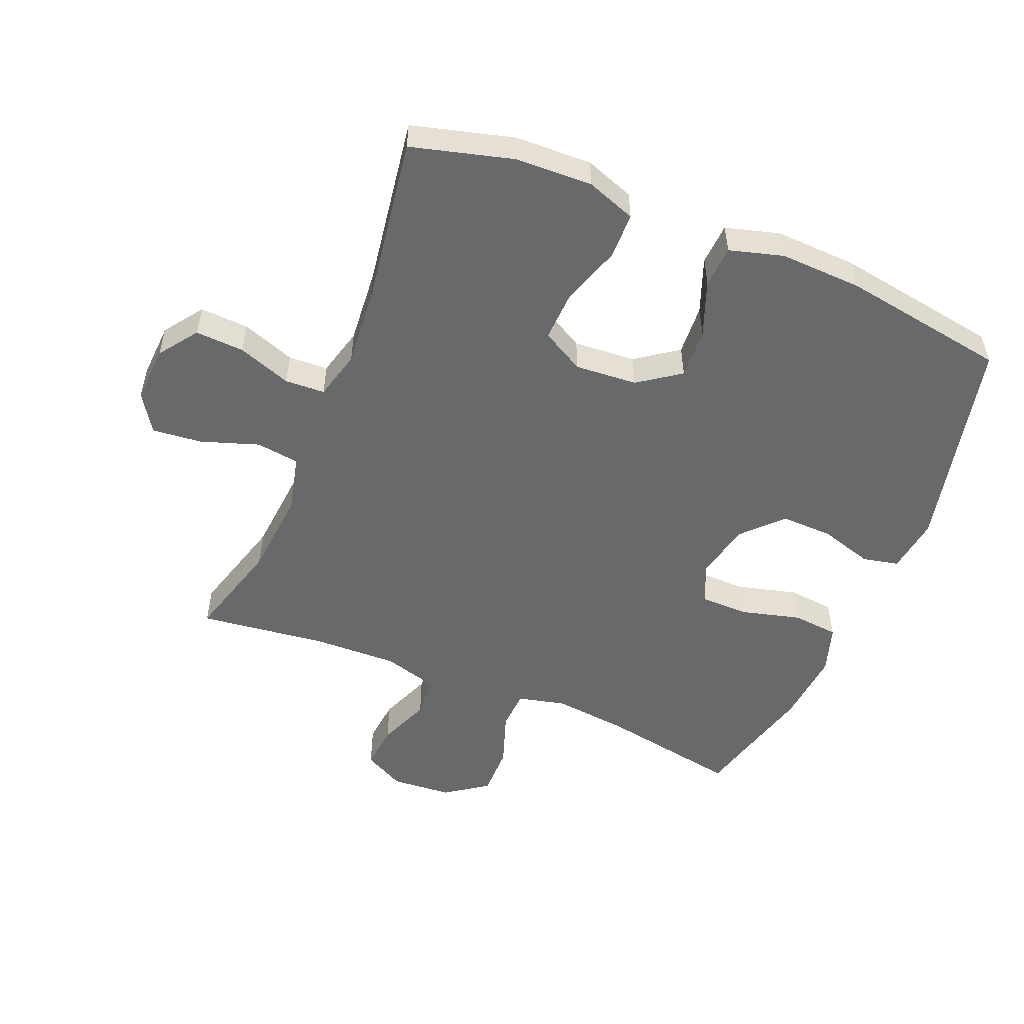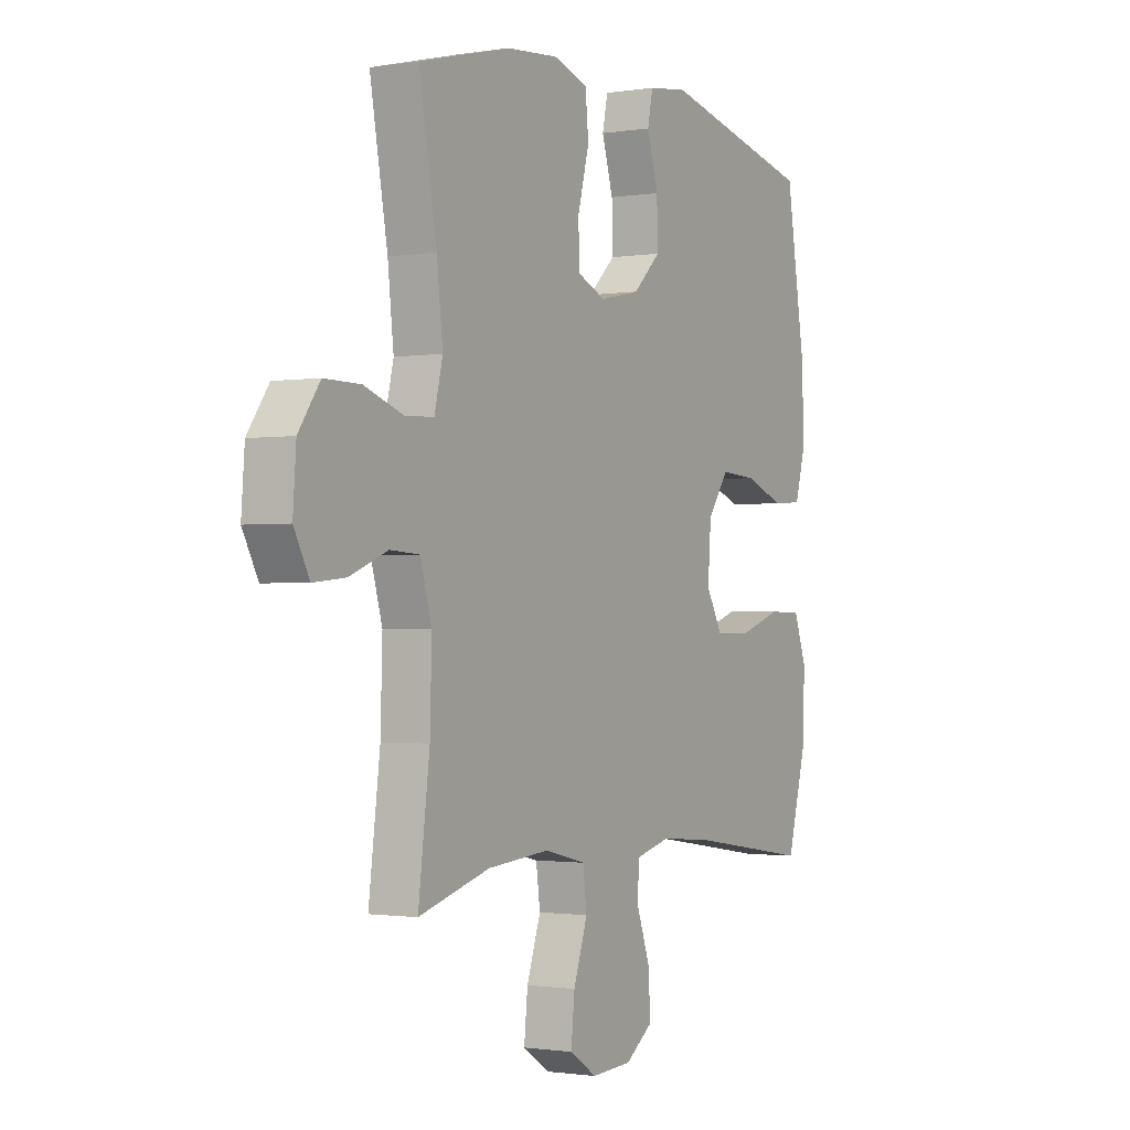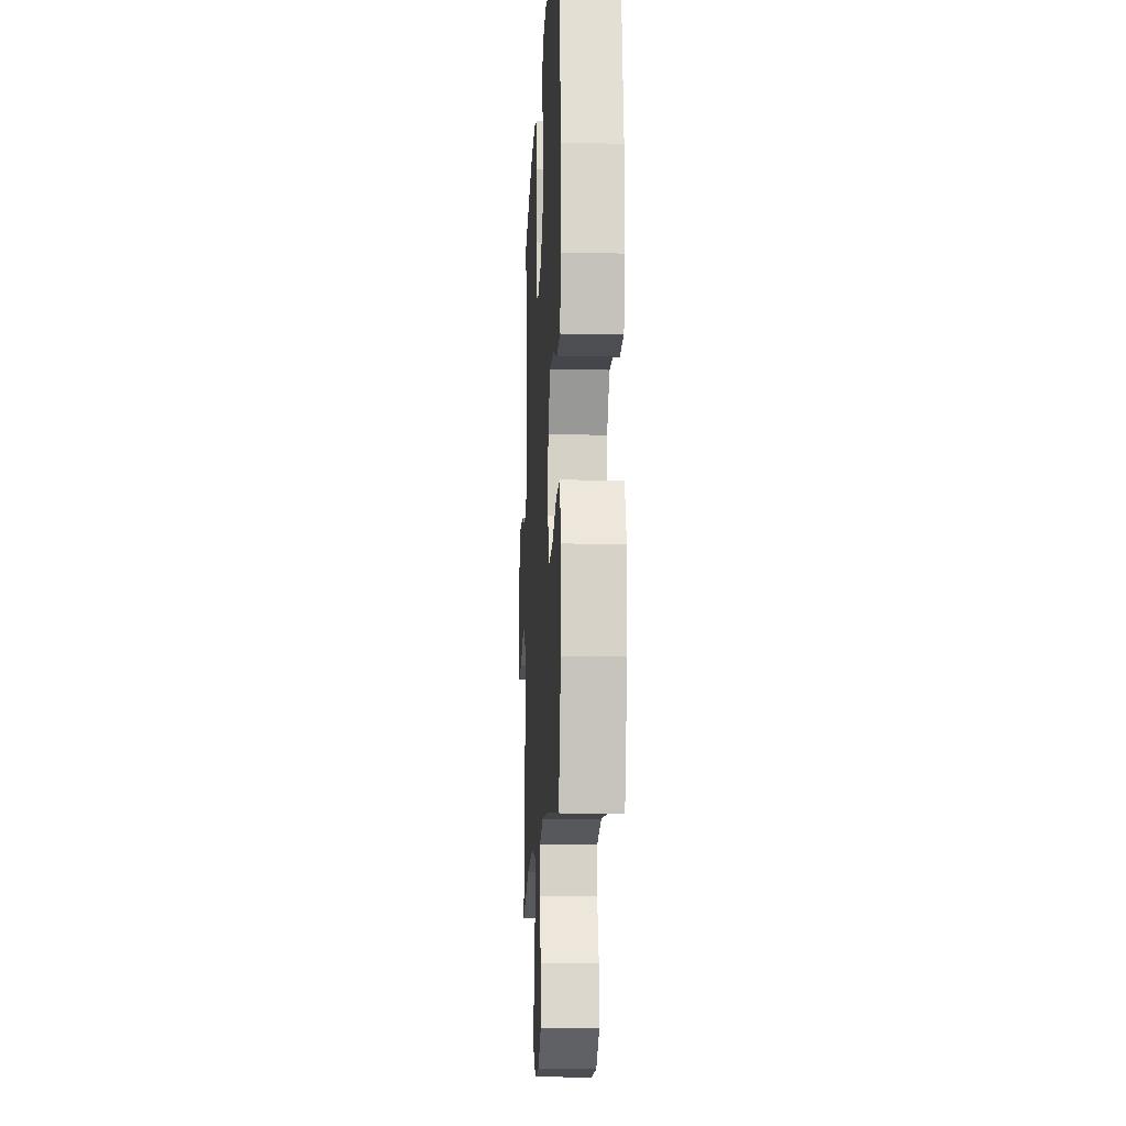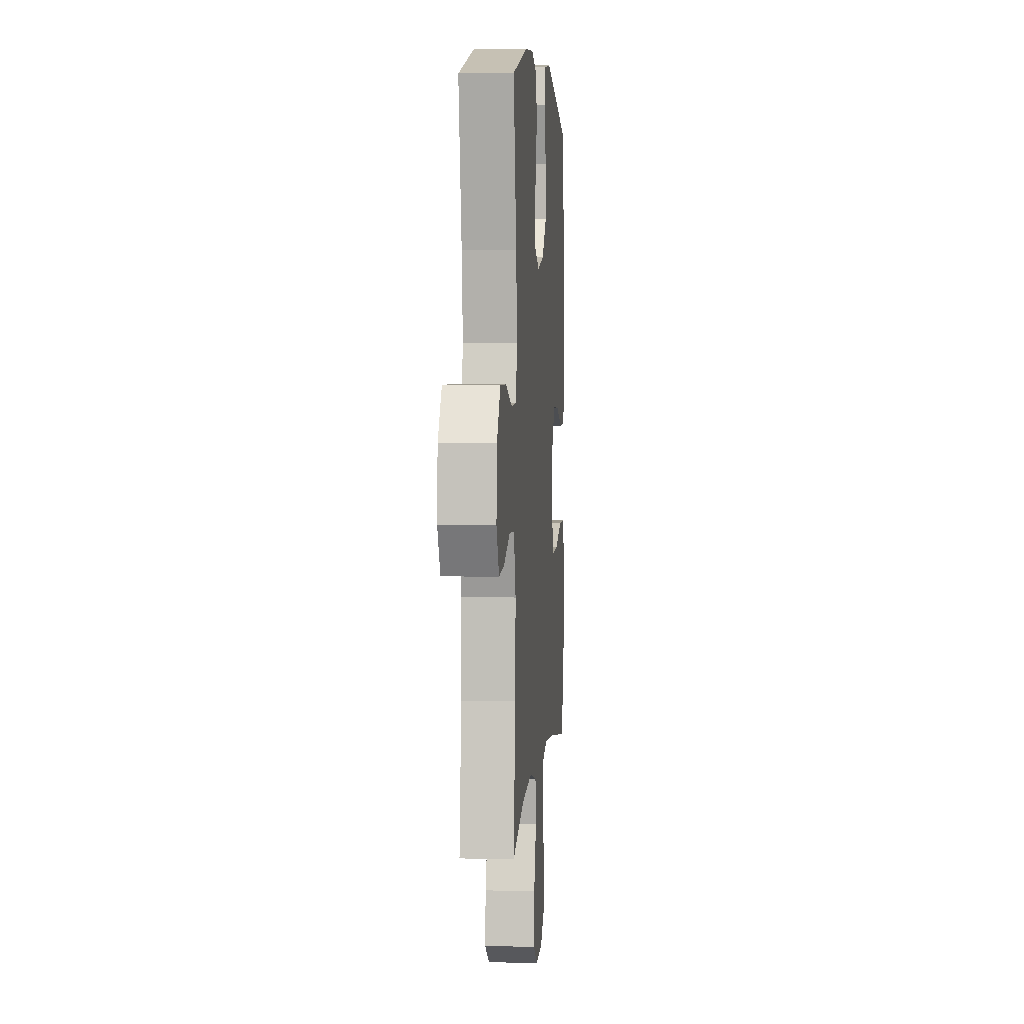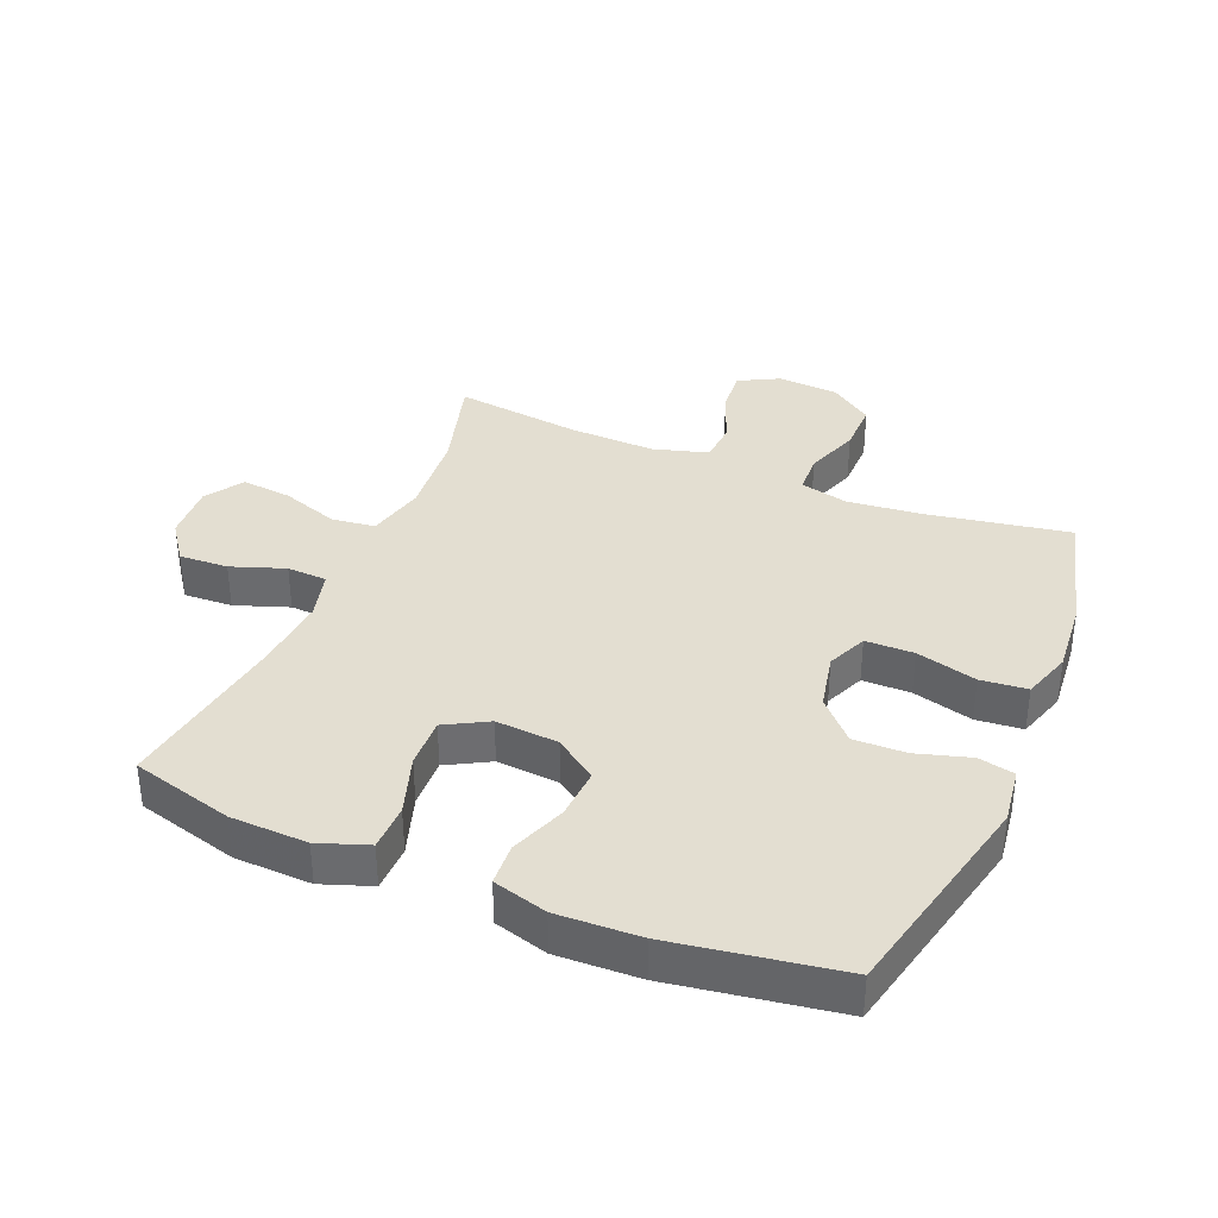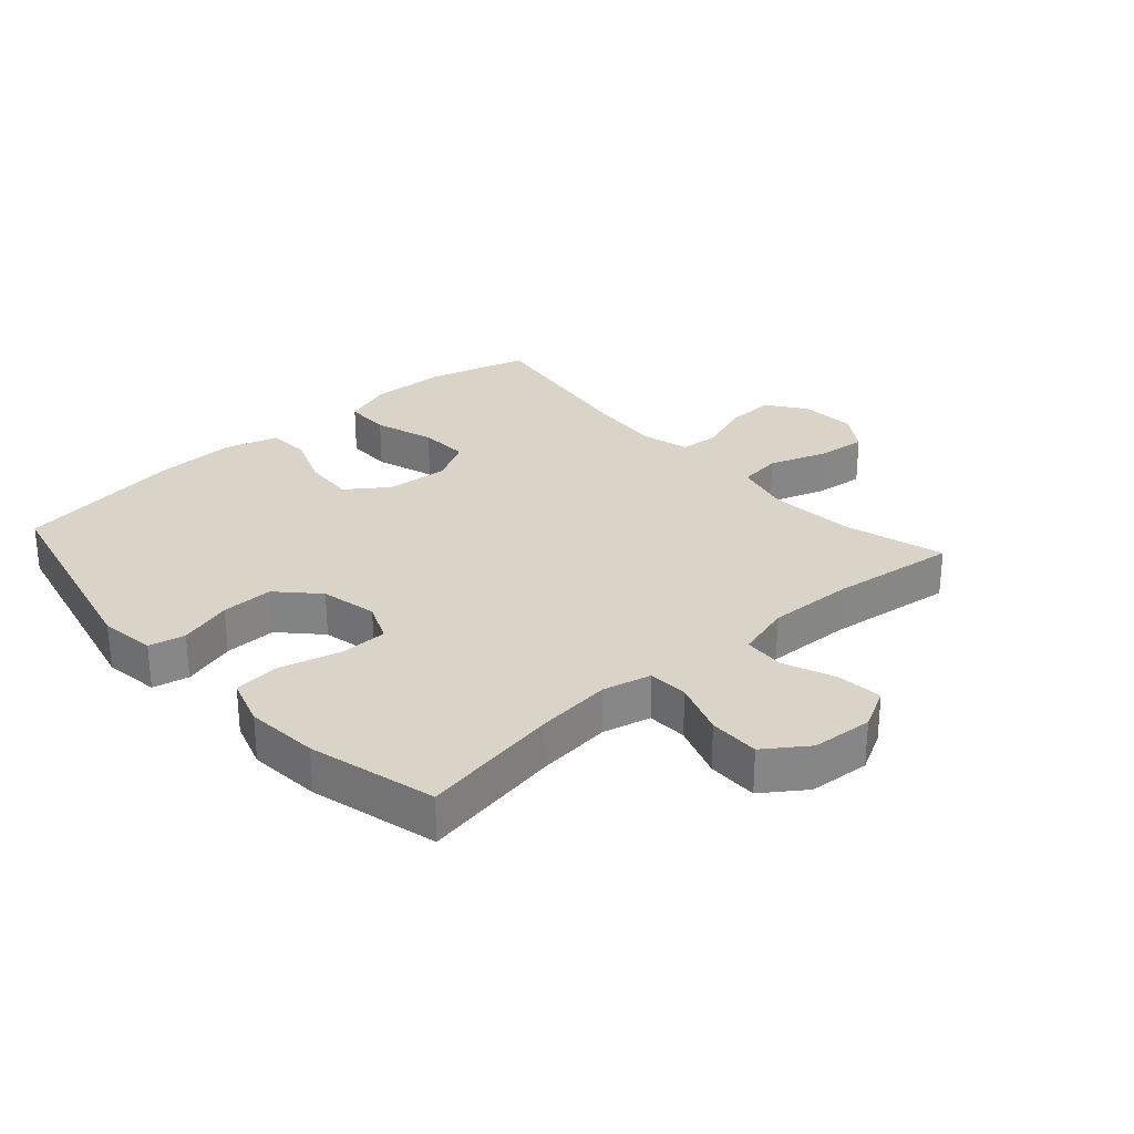
<metadata>
{"format":"obj","ext":"obj","renderer":"f3d","projection":"perspective","resolution":1024,"background":"white","views":[{"elev":-52.6,"azim":-112.4,"up":"+Y"},{"elev":-1.3,"azim":120.3,"up":"+Z"},{"elev":-13.7,"azim":-92.9,"up":"+Z"},{"elev":4.2,"azim":94.7,"up":"+Z"},{"elev":36.3,"azim":-67.3,"up":"+Y"},{"elev":28.4,"azim":48.3,"up":"+Y"}]}
</metadata>
<code>
v -0.5 0.07 -0.5
v -0.543 0.07 -0.34
v -0.547 0.07 -0.219
v -0.519 0.07 -0.141
v -0.446 0.07 -0.14
v -0.352 0.07 -0.171
v -0.273 0.07 -0.174
v -0.236 0.07 -0.107
v -0.243 0.07 -0.009
v -0.29 0.07 0.057
v -0.37 0.07 0.052
v -0.457 0.07 0.019
v -0.523 0.07 0.023
v -0.547 0.07 0.108
v -0.542 0.07 0.238
v -0.5 0.07 0.5
v -0.161 0.07 0.578
v -0.073 0.07 0.566
v -0.061 0.07 0.509
v -0.086 0.07 0.425
v -0.088 0.07 0.343
v -0.027 0.07 0.285
v 0.062 0.07 0.266
v 0.125 0.07 0.293
v 0.126 0.07 0.369
v 0.101 0.07 0.464
v 0.108 0.07 0.537
v 0.185 0.07 0.562
v 0.3 0.07 0.552
v 0.5 0.07 0.5
v 0.461 0.07 0.28
v 0.448 0.07 0.161
v 0.466 0.07 0.085
v 0.529 0.07 0.082
v 0.615 0.07 0.112
v 0.695 0.07 0.113
v 0.742 0.07 0.046
v 0.749 0.07 -0.05
v 0.715 0.07 -0.114
v 0.644 0.07 -0.107
v 0.561 0.07 -0.074
v 0.496 0.07 -0.078
v 0.471 0.07 -0.165
v 0.475 0.07 -0.299
v 0.5 0.07 -0.5
v 0.343 0.07 -0.455
v 0.206 0.07 -0.443
v 0.115 0.07 -0.465
v 0.106 0.07 -0.533
v 0.137 0.07 -0.624
v 0.145 0.07 -0.703
v 0.085 0.07 -0.742
v -0.004 0.07 -0.737
v -0.065 0.07 -0.693
v -0.061 0.07 -0.616
v -0.031 0.07 -0.532
v -0.034 0.07 -0.469
v -0.111 0.07 -0.449
v -0.23 0.07 -0.459
v -0.5 0 -0.5
v -0.543 0 -0.34
v -0.547 0 -0.219
v -0.519 0 -0.141
v -0.446 0 -0.14
v -0.352 0 -0.171
v -0.273 0 -0.174
v -0.236 0 -0.107
v -0.243 0 -0.009
v -0.29 0 0.057
v -0.37 0 0.052
v -0.457 0 0.019
v -0.523 0 0.023
v -0.547 0 0.108
v -0.542 0 0.238
v -0.5 0 0.5
v -0.161 0 0.578
v -0.073 0 0.566
v -0.061 0 0.509
v -0.086 0 0.425
v -0.088 0 0.343
v -0.027 0 0.285
v 0.062 0 0.266
v 0.125 0 0.293
v 0.126 0 0.369
v 0.101 0 0.464
v 0.108 0 0.537
v 0.185 0 0.562
v 0.3 0 0.552
v 0.5 0 0.5
v 0.461 0 0.28
v 0.448 0 0.161
v 0.466 0 0.085
v 0.529 0 0.082
v 0.615 0 0.112
v 0.695 0 0.113
v 0.742 0 0.046
v 0.749 0 -0.05
v 0.715 0 -0.114
v 0.644 0 -0.107
v 0.561 0 -0.074
v 0.496 0 -0.078
v 0.471 0 -0.165
v 0.475 0 -0.299
v 0.5 0 -0.5
v 0.343 0 -0.455
v 0.206 0 -0.443
v 0.115 0 -0.465
v 0.106 0 -0.533
v 0.137 0 -0.624
v 0.145 0 -0.703
v 0.085 0 -0.742
v -0.004 0 -0.737
v -0.065 0 -0.693
v -0.061 0 -0.616
v -0.031 0 -0.532
v -0.034 0 -0.469
v -0.111 0 -0.449
v -0.23 0 -0.459
f 53 54 55 56
f 53 56 57
f 52 53 57
f 49 50 51 52
f 49 52 57
f 48 49 57
f 47 48 57 58
f 44 45 46
f 43 44 46 47
f 42 43 47 58
f 38 39 40 41
f 38 41 42
f 37 38 42
f 34 35 36 37
f 33 34 37 42
f 32 33 42 58
f 28 29 30 31
f 25 26 27 28
f 24 25 28 31
f 23 24 31 32
f 17 18 19 20
f 17 20 21
f 16 17 21
f 15 16 21 22
f 11 12 13 14
f 10 11 14 15
f 3 4 5 6
f 3 6 7
f 59 1 2 3
f 59 3 7
f 58 59 7 8
f 32 58 8 9
f 23 32 9 10
f 10 15 22 23
f 115 114 113 112
f 116 115 112
f 116 112 111
f 111 110 109 108
f 116 111 108
f 116 108 107
f 117 116 107 106
f 105 104 103
f 106 105 103 102
f 117 106 102 101
f 100 99 98 97
f 101 100 97
f 101 97 96
f 96 95 94 93
f 101 96 93 92
f 117 101 92 91
f 90 89 88 87
f 87 86 85 84
f 90 87 84 83
f 91 90 83 82
f 79 78 77 76
f 80 79 76
f 80 76 75
f 81 80 75 74
f 73 72 71 70
f 74 73 70 69
f 65 64 63 62
f 66 65 62
f 62 61 60 118
f 66 62 118
f 67 66 118 117
f 68 67 117 91
f 69 68 91 82
f 82 81 74 69
f 1 60 61 2
f 2 61 62 3
f 3 62 63 4
f 4 63 64 5
f 5 64 65 6
f 6 65 66 7
f 7 66 67 8
f 8 67 68 9
f 9 68 69 10
f 10 69 70 11
f 11 70 71 12
f 12 71 72 13
f 13 72 73 14
f 14 73 74 15
f 15 74 75 16
f 16 75 76 17
f 17 76 77 18
f 18 77 78 19
f 19 78 79 20
f 20 79 80 21
f 21 80 81 22
f 22 81 82 23
f 23 82 83 24
f 24 83 84 25
f 25 84 85 26
f 26 85 86 27
f 27 86 87 28
f 28 87 88 29
f 29 88 89 30
f 30 89 90 31
f 31 90 91 32
f 32 91 92 33
f 33 92 93 34
f 34 93 94 35
f 35 94 95 36
f 36 95 96 37
f 37 96 97 38
f 38 97 98 39
f 39 98 99 40
f 40 99 100 41
f 41 100 101 42
f 42 101 102 43
f 43 102 103 44
f 44 103 104 45
f 45 104 105 46
f 46 105 106 47
f 47 106 107 48
f 48 107 108 49
f 49 108 109 50
f 50 109 110 51
f 51 110 111 52
f 52 111 112 53
f 53 112 113 54
f 54 113 114 55
f 55 114 115 56
f 56 115 116 57
f 57 116 117 58
f 58 117 118 59
f 59 118 60 1

</code>
